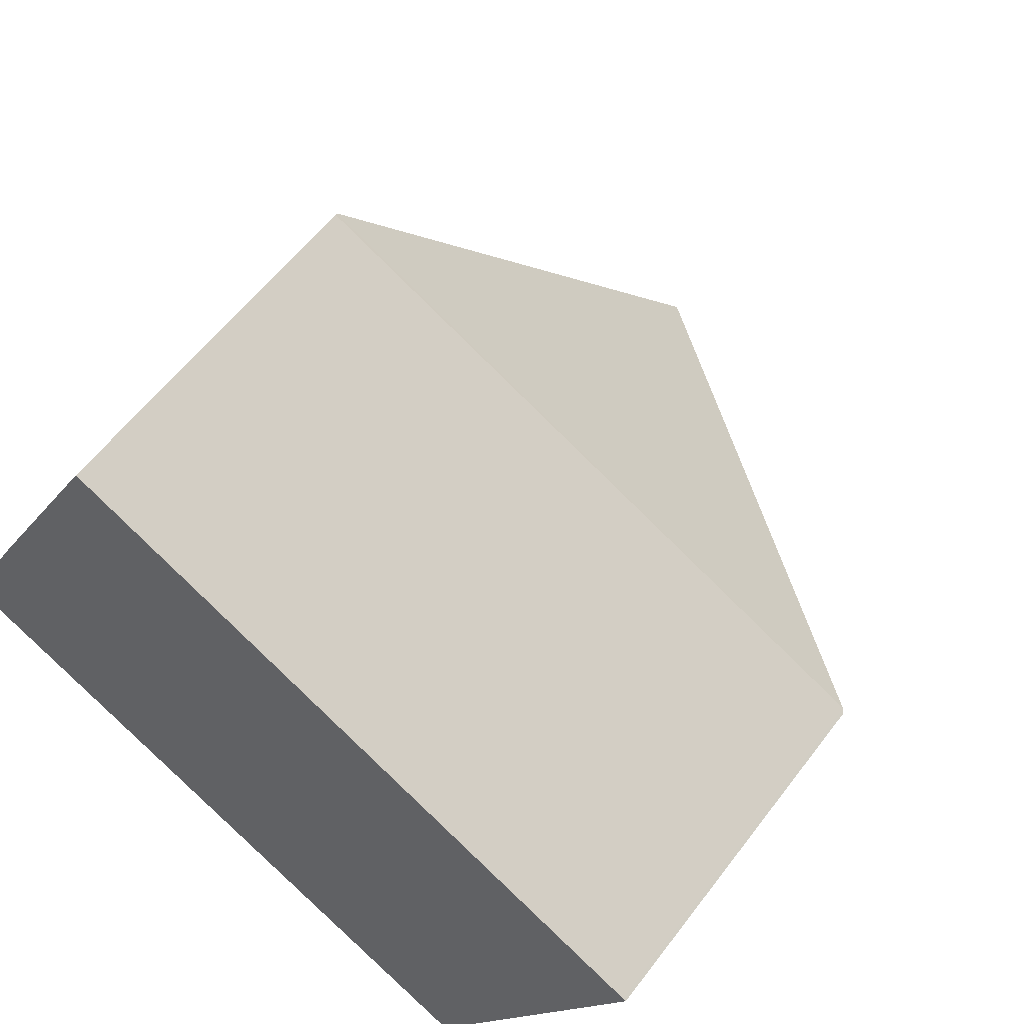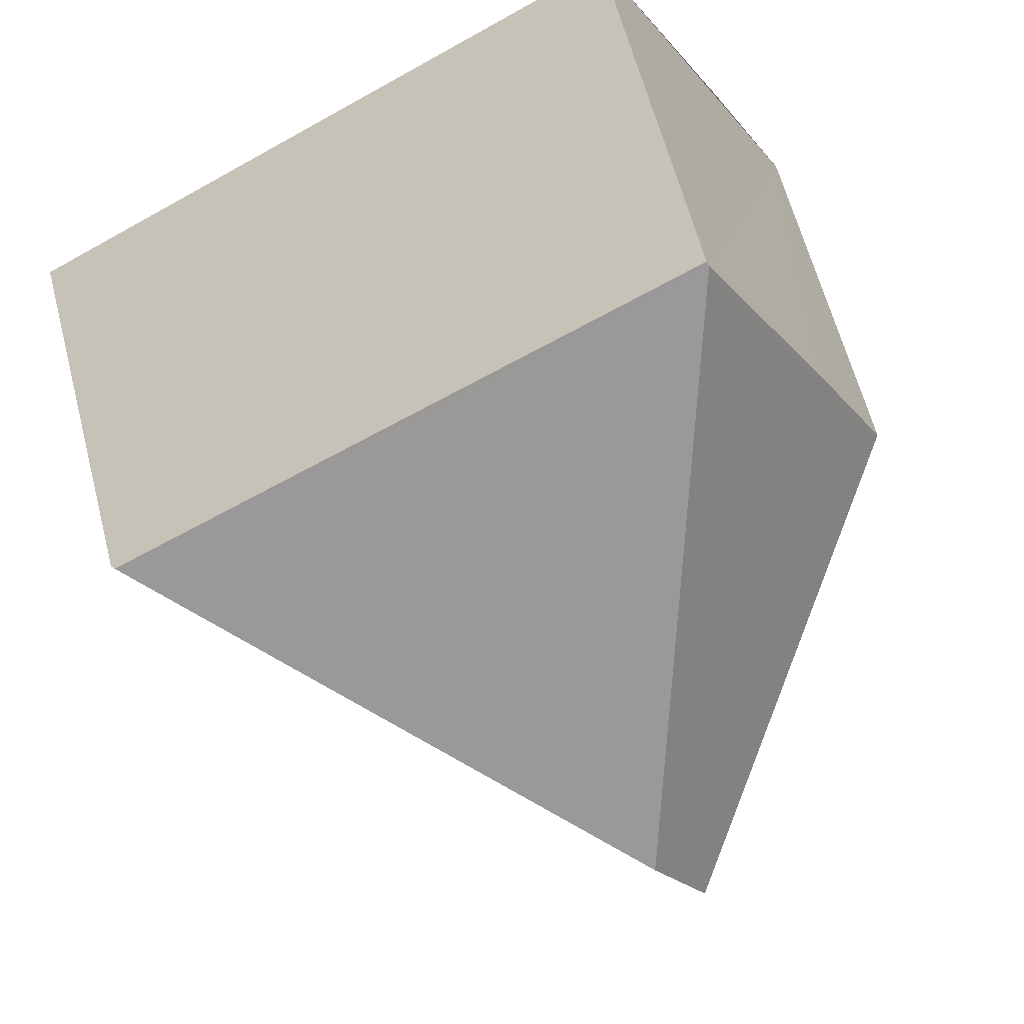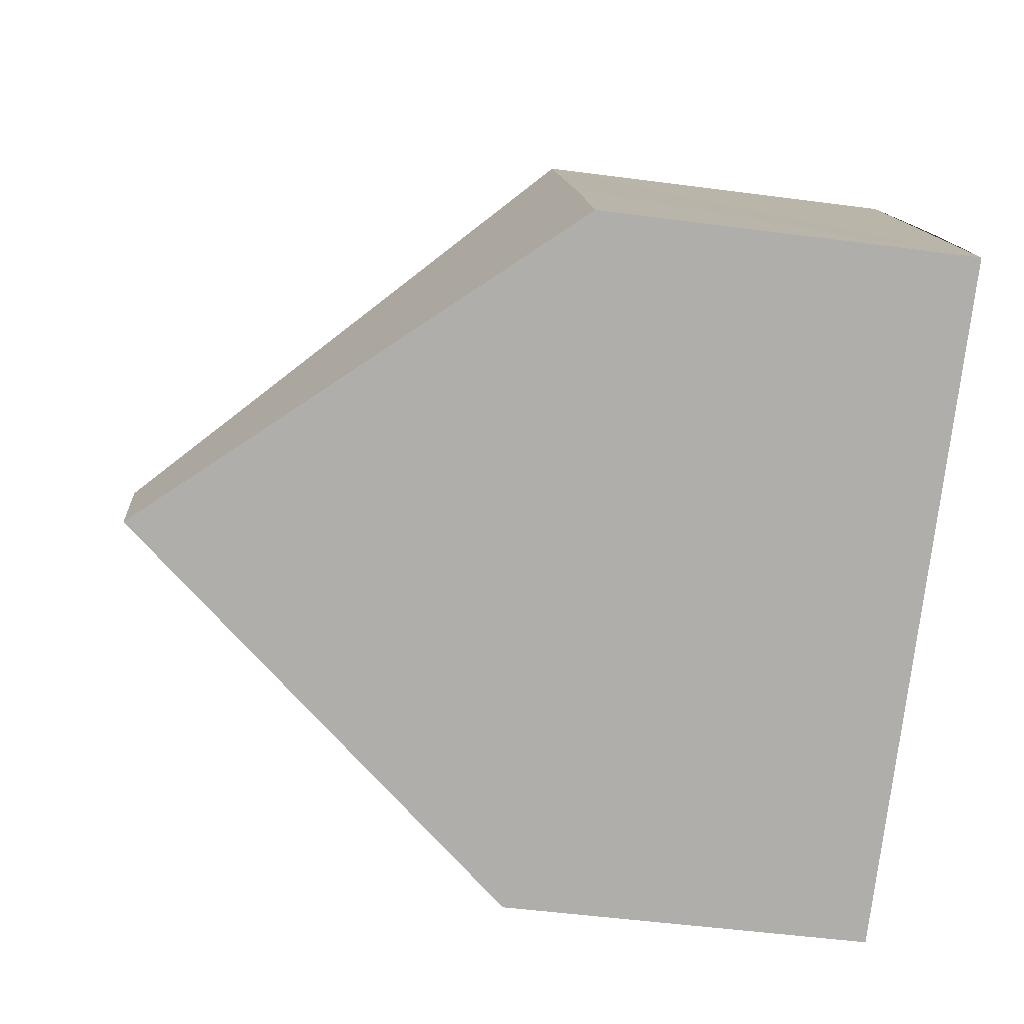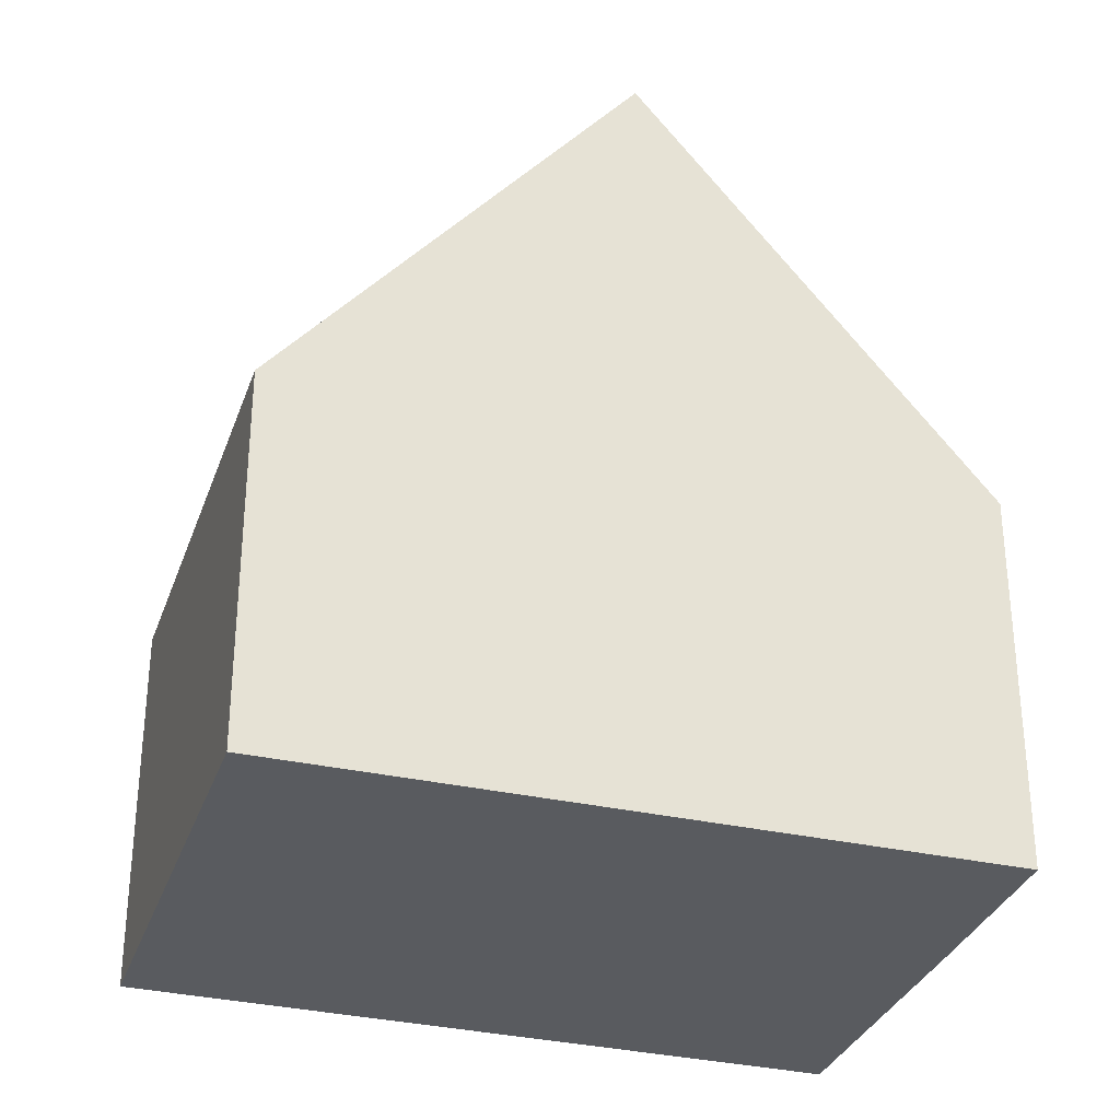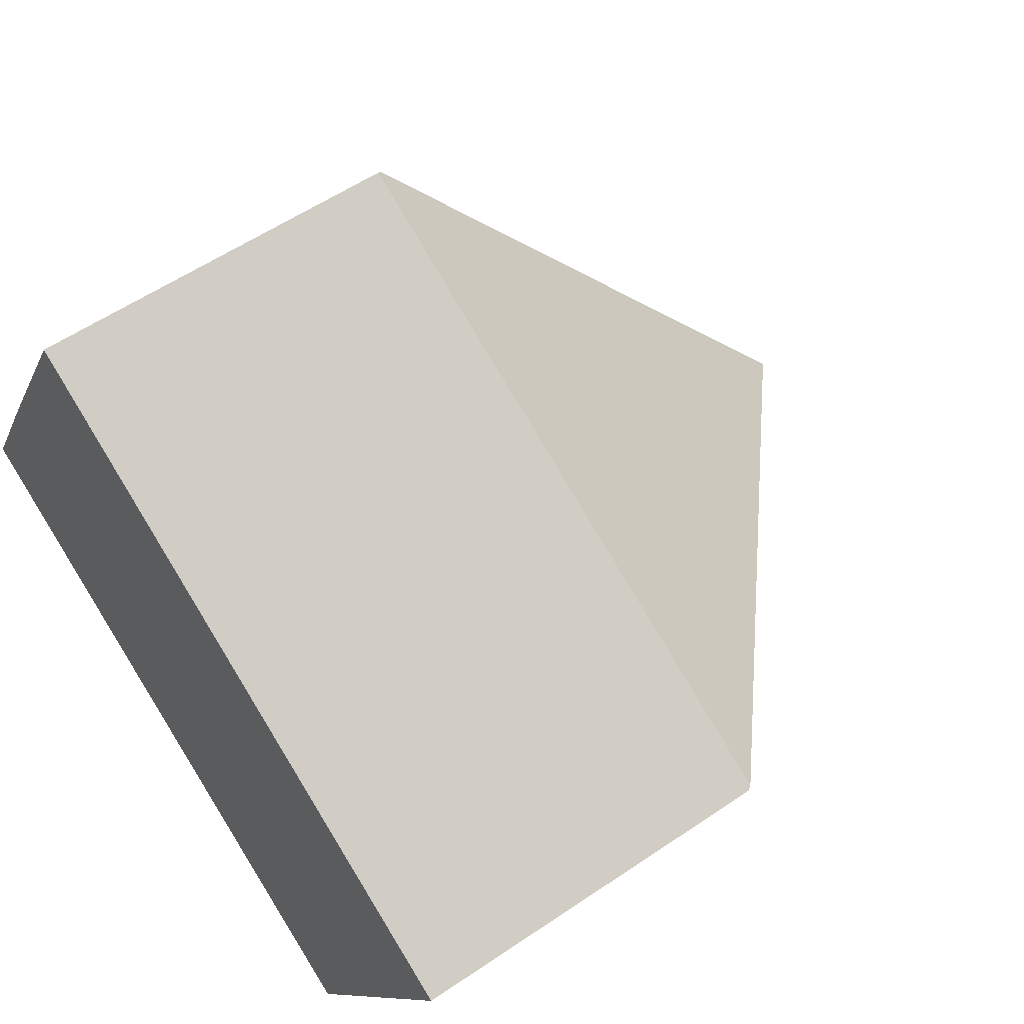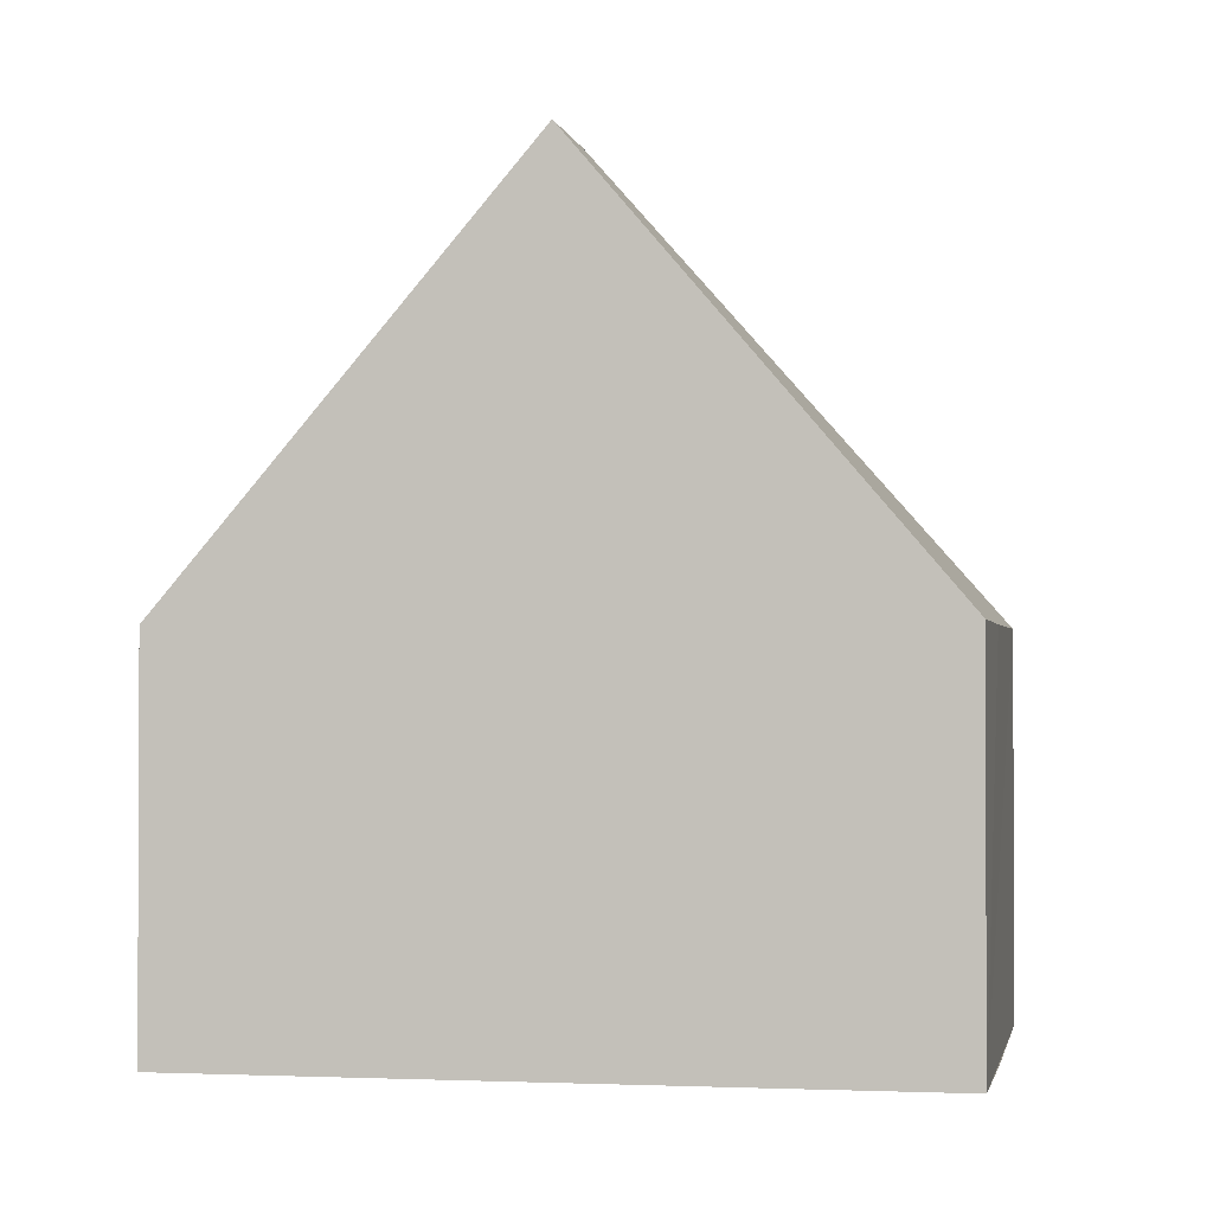
<metadata>
{"format":"obj","ext":"obj","renderer":"f3d","projection":"perspective","resolution":1024,"background":"white","views":[{"elev":57.8,"azim":36.6,"up":"+Z"},{"elev":62.2,"azim":165.4,"up":"+Z"},{"elev":-49.9,"azim":-98.3,"up":"+Z"},{"elev":-32.4,"azim":-170.0,"up":"+Y"},{"elev":56.7,"azim":54.6,"up":"+Z"},{"elev":-1.5,"azim":-141.7,"up":"+Y"}]}
</metadata>
<code>
v  1.432 6.162 2.736
v  5.124 12.93 -2.668
v  0 6.177 3.782e-16
v  6.142 12.93 -0.742
v  3.723 6.191 7.015
v  1.595 6.164 3.041
v  1.788 6.166 3.402
v  13.89 6.238 1.675
v  3.749 6.127 7.064
v  10.28 6.14 -5.35
v  13.95 6.167 1.646
v  0 0 0
v  3.723 -4.295e-16 7.015
v  3.749 -4.325e-16 7.064
v  1.432 -1.675e-16 2.736
v  1.595 -1.862e-16 3.041
v  1.788 -2.083e-16 3.402
v  13.89 -1.026e-16 1.675
v  13.95 -1.008e-16 1.646
v  10.28 3.276e-16 -5.35
v  5.124 1.634e-16 -2.668
g defaultobject
f 1 2 3
f 2 1 4
f 4 1 5
f 5 1 6
f 5 6 7
f 8 5 9
f 5 8 4
f 10 8 11
f 8 10 4
f 4 10 2
f 12 1 3
f 1 12 6
f 6 12 7
f 7 12 5
f 5 12 9
f 9 12 13
f 9 13 14
f 13 12 15
f 13 15 16
f 13 16 17
f 14 8 9
f 8 14 18
f 8 18 11
f 11 18 19
f 19 10 11
f 10 19 20
f 10 3 2
f 3 10 12
f 12 10 21
f 21 10 20
f 18 20 19
f 20 18 14
f 20 14 21
f 21 14 13
f 21 13 12
f 12 13 17
f 12 17 16
f 12 16 15

</code>
